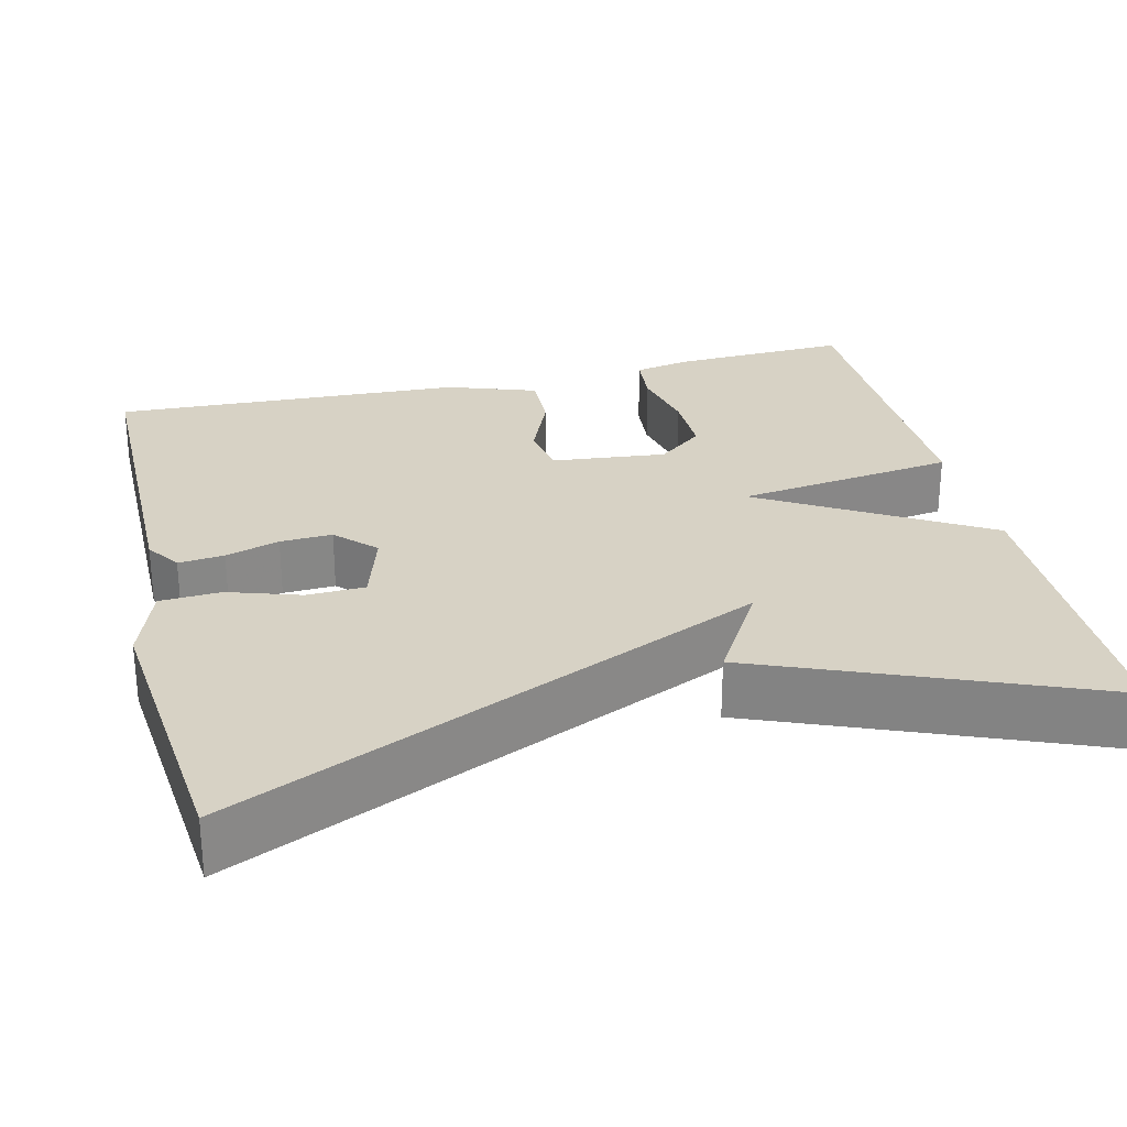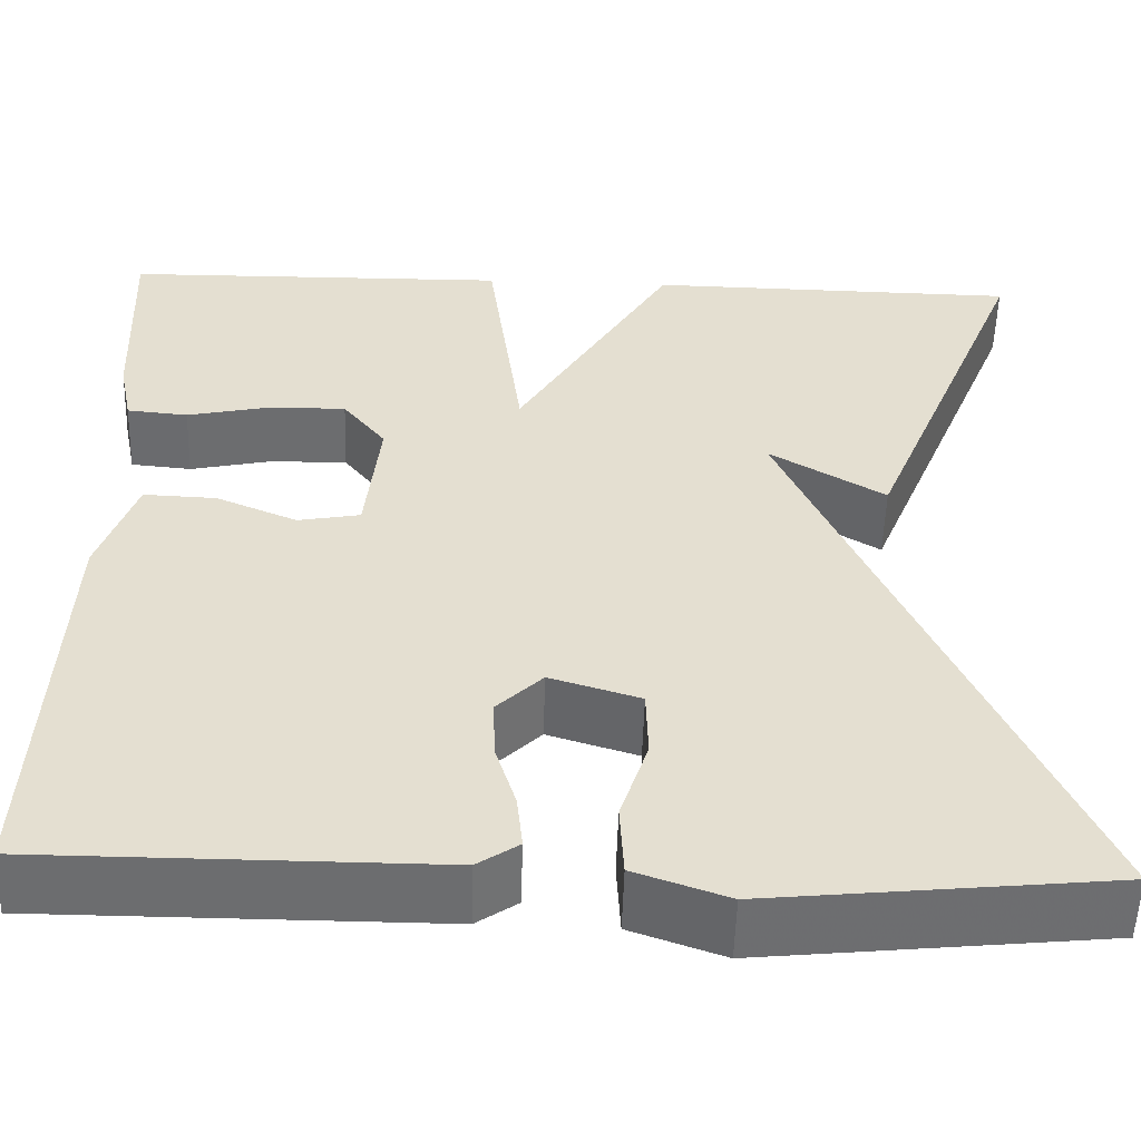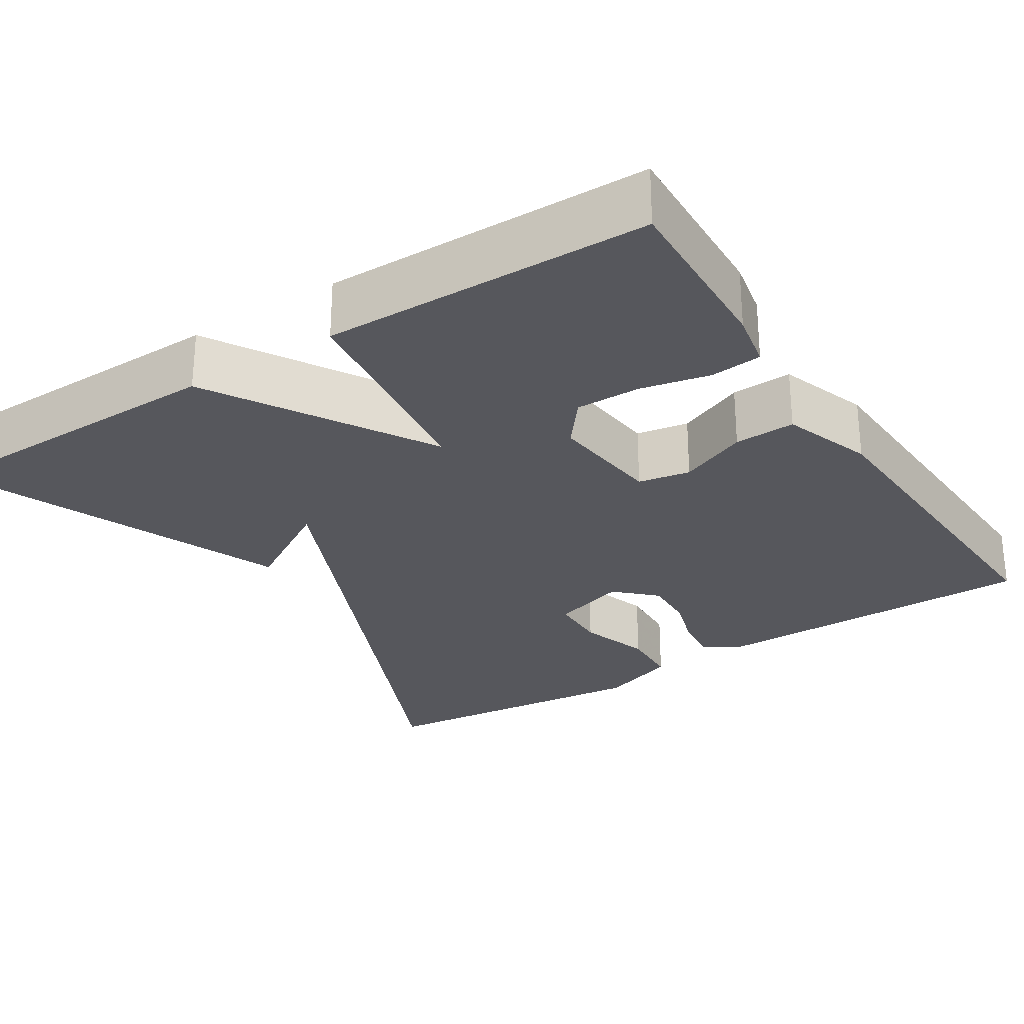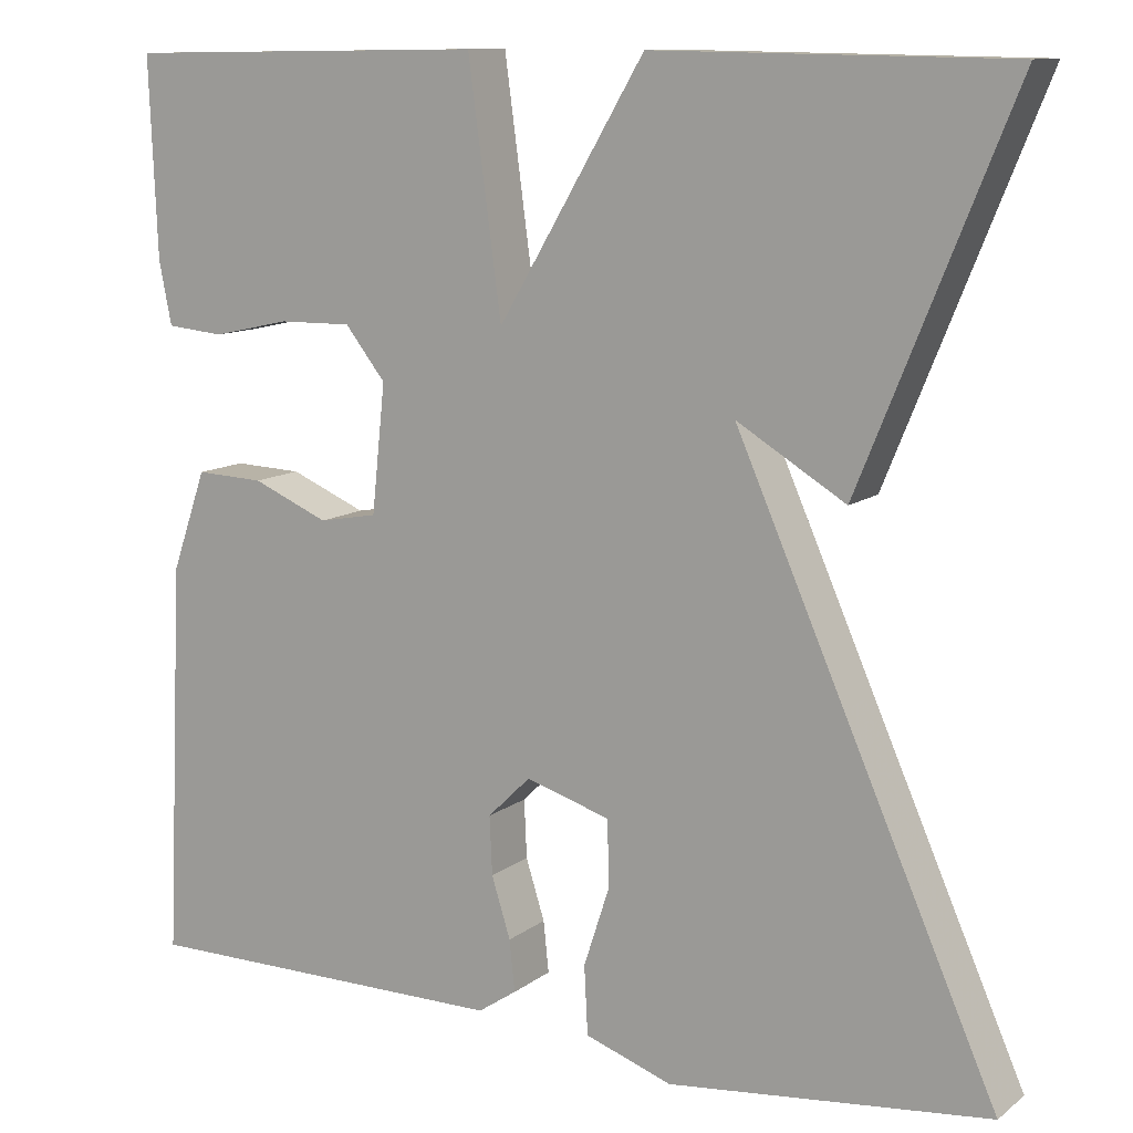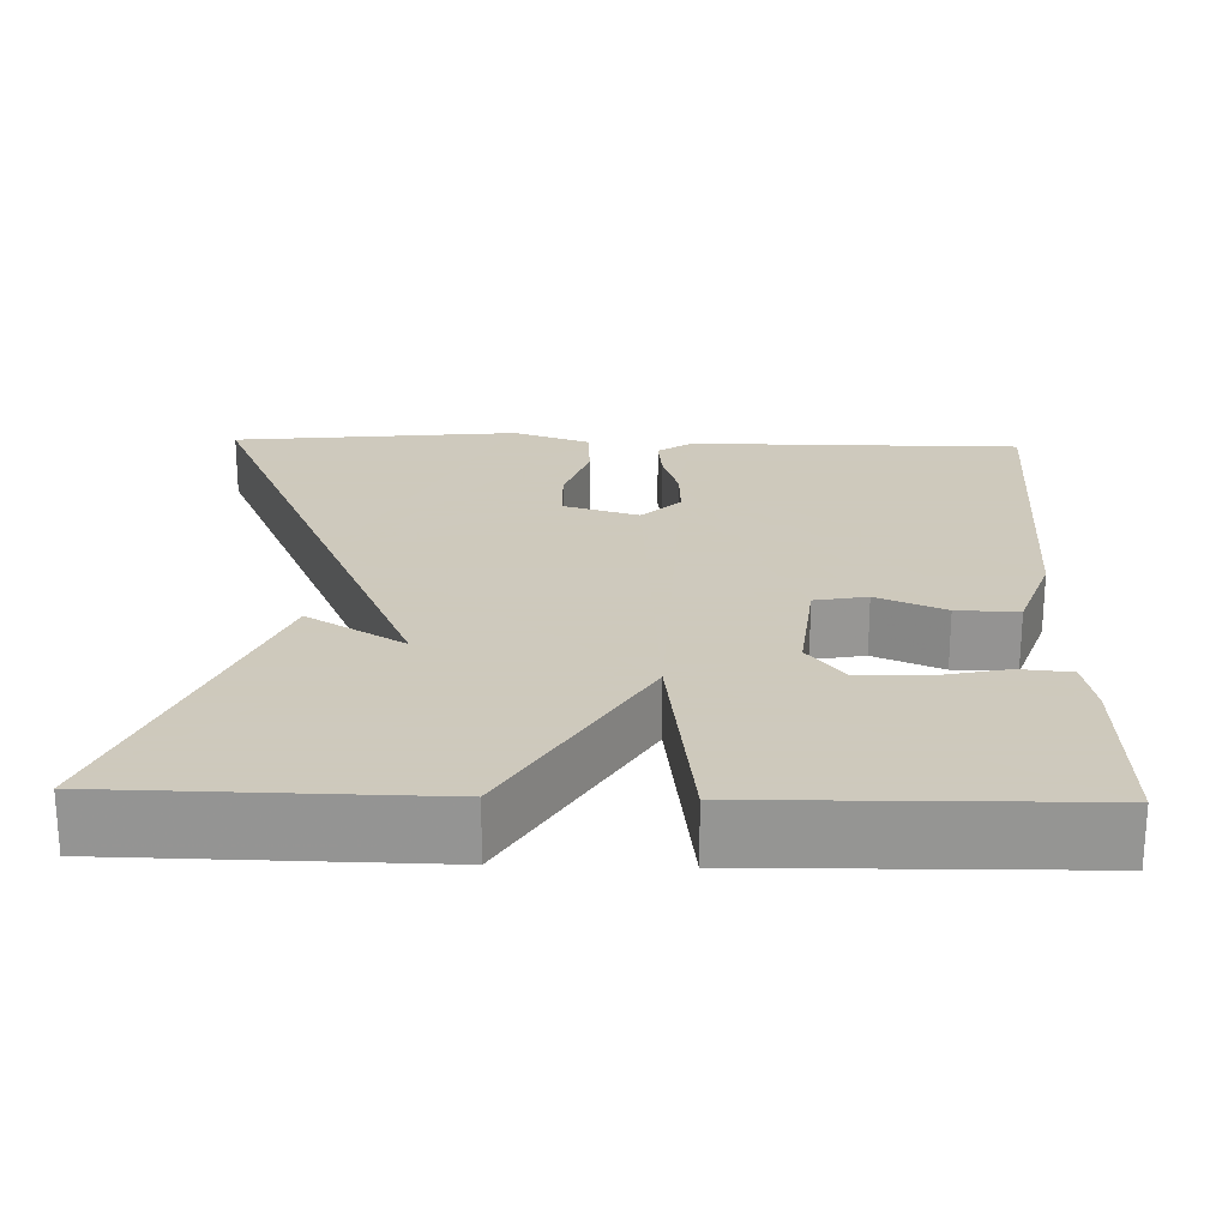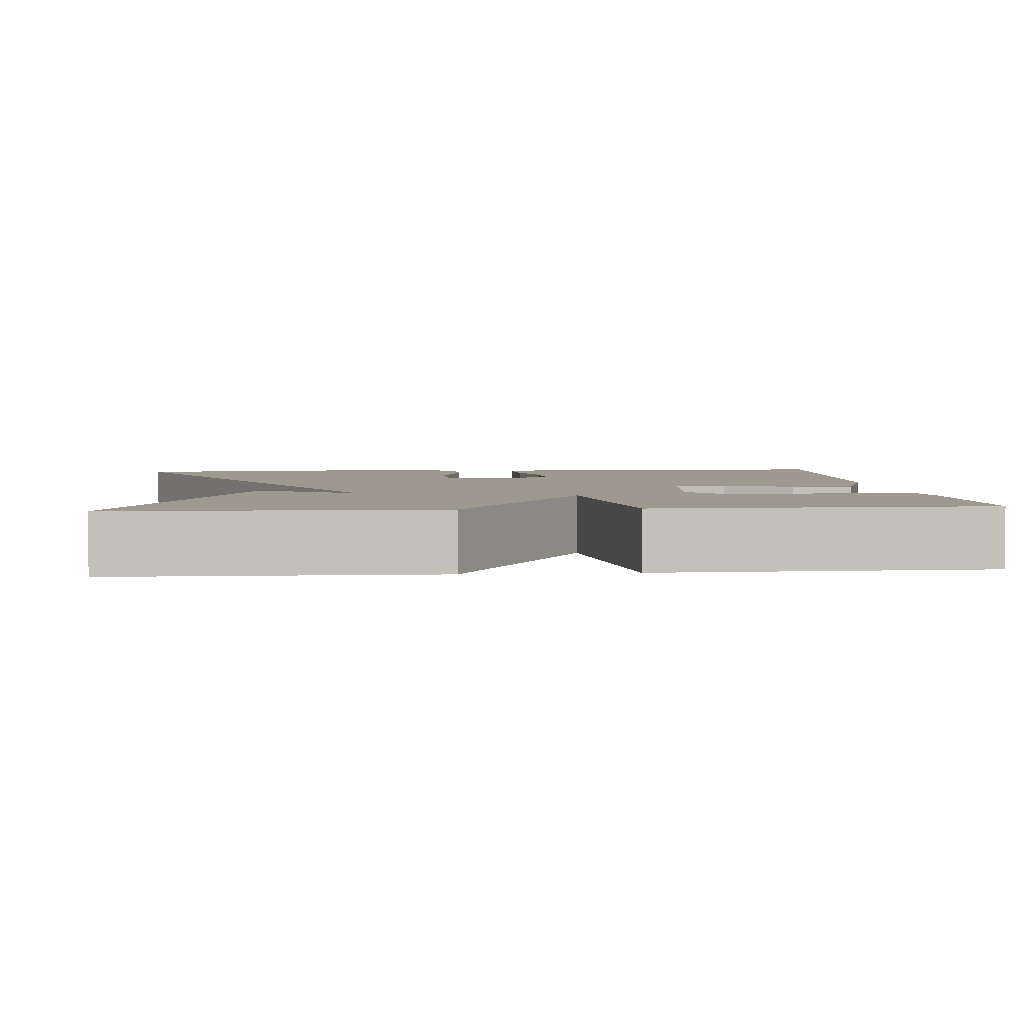
<metadata>
{"format":"obj","ext":"obj","renderer":"f3d","projection":"perspective","resolution":1024,"background":"white","views":[{"elev":27.6,"azim":-103.6,"up":"+Y"},{"elev":-53.9,"azim":178.3,"up":"+Z"},{"elev":-27.6,"azim":32.6,"up":"+Y"},{"elev":11.3,"azim":-149.6,"up":"+Z"},{"elev":22.6,"azim":1.6,"up":"+Y"},{"elev":3.5,"azim":-5.3,"up":"+Y"}]}
</metadata>
<code>
v 0.5 0.07 0.5
v 0.491 0.07 0.279
v 0.477 0.07 0.209
v 0.413 0.07 0.203
v 0.326 0.07 0.222
v 0.245 0.07 0.223
v 0.2 0.07 0.166
v 0.215 0.07 0.024
v 0.28 0.07 0.012
v 0.365 0.07 0.048
v 0.441 0.07 0.051
v 0.48 0.07 -0.061
v 0.5 0.07 -0.5
v 0.086 0.07 -0.501
v 0.043 0.07 -0.472
v 0.049 0.07 -0.415
v 0.07 0.07 -0.348
v 0.073 0.07 -0.283
v 0.025 0.07 -0.236
v -0.069 0.07 -0.265
v -0.071 0.07 -0.338
v -0.042 0.07 -0.427
v -0.046 0.07 -0.503
v -0.143 0.07 -0.537
v -0.5 0.07 -0.5
v -0.33 0.07 -0.117
v -0.209 0.07 0.156
v -0.33 0.07 0.083
v -0.5 0.07 0.5
v -0.107 0.07 0.506
v 0.056 0.07 0.232
v 0.093 0.07 0.506
v 0.5 0 0.5
v 0.491 0 0.279
v 0.477 0 0.209
v 0.413 0 0.203
v 0.326 0 0.222
v 0.245 0 0.223
v 0.2 0 0.166
v 0.215 0 0.024
v 0.28 0 0.012
v 0.365 0 0.048
v 0.441 0 0.051
v 0.48 0 -0.061
v 0.5 0 -0.5
v 0.086 0 -0.501
v 0.043 0 -0.472
v 0.049 0 -0.415
v 0.07 0 -0.348
v 0.073 0 -0.283
v 0.025 0 -0.236
v -0.069 0 -0.265
v -0.071 0 -0.338
v -0.042 0 -0.427
v -0.046 0 -0.503
v -0.143 0 -0.537
v -0.5 0 -0.5
v -0.33 0 -0.117
v -0.209 0 0.156
v -0.33 0 0.083
v -0.5 0 0.5
v -0.107 0 0.506
v 0.056 0 0.232
v 0.093 0 0.506
f 31 32 1 2
f 29 30 31
f 27 28 29
f 27 29 31
f 26 27 31
f 24 25 26
f 23 24 26
f 22 23 26
f 21 22 26
f 20 21 26
f 19 20 26 31
f 18 19 31
f 15 16 17
f 14 15 17
f 13 14 17
f 12 13 17
f 11 12 17
f 10 11 17
f 9 10 17
f 8 9 17 18
f 7 8 18 31
f 2 3 4 5
f 2 5 6
f 31 2 6
f 6 7 31
f 34 33 64 63
f 63 62 61
f 61 60 59
f 63 61 59
f 63 59 58
f 58 57 56
f 58 56 55
f 58 55 54
f 58 54 53
f 58 53 52
f 63 58 52 51
f 63 51 50
f 49 48 47
f 49 47 46
f 49 46 45
f 49 45 44
f 49 44 43
f 49 43 42
f 49 42 41
f 50 49 41 40
f 63 50 40 39
f 37 36 35 34
f 38 37 34
f 38 34 63
f 63 39 38
f 1 33 34 2
f 2 34 35 3
f 3 35 36 4
f 4 36 37 5
f 5 37 38 6
f 6 38 39 7
f 7 39 40 8
f 8 40 41 9
f 9 41 42 10
f 10 42 43 11
f 11 43 44 12
f 12 44 45 13
f 13 45 46 14
f 14 46 47 15
f 15 47 48 16
f 16 48 49 17
f 17 49 50 18
f 18 50 51 19
f 19 51 52 20
f 20 52 53 21
f 21 53 54 22
f 22 54 55 23
f 23 55 56 24
f 24 56 57 25
f 25 57 58 26
f 26 58 59 27
f 27 59 60 28
f 28 60 61 29
f 29 61 62 30
f 30 62 63 31
f 31 63 64 32
f 32 64 33 1

</code>
